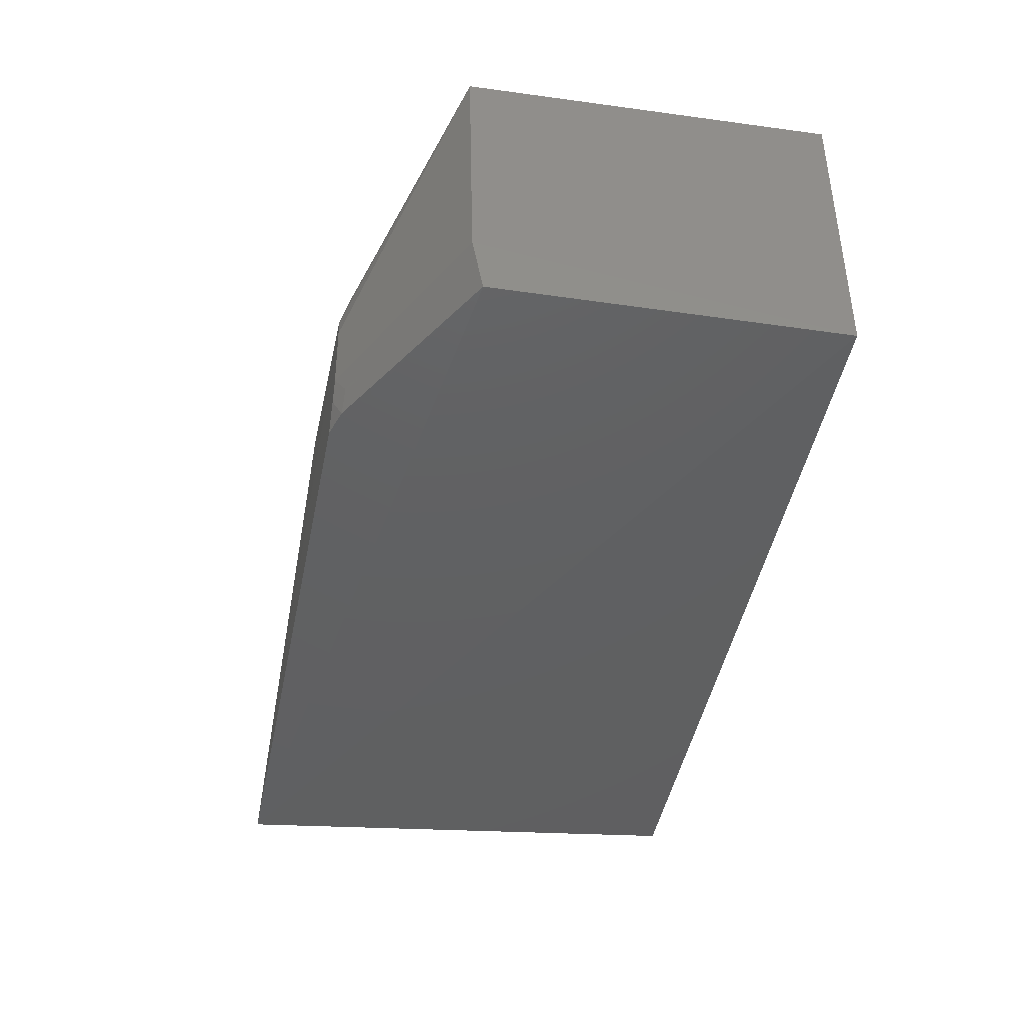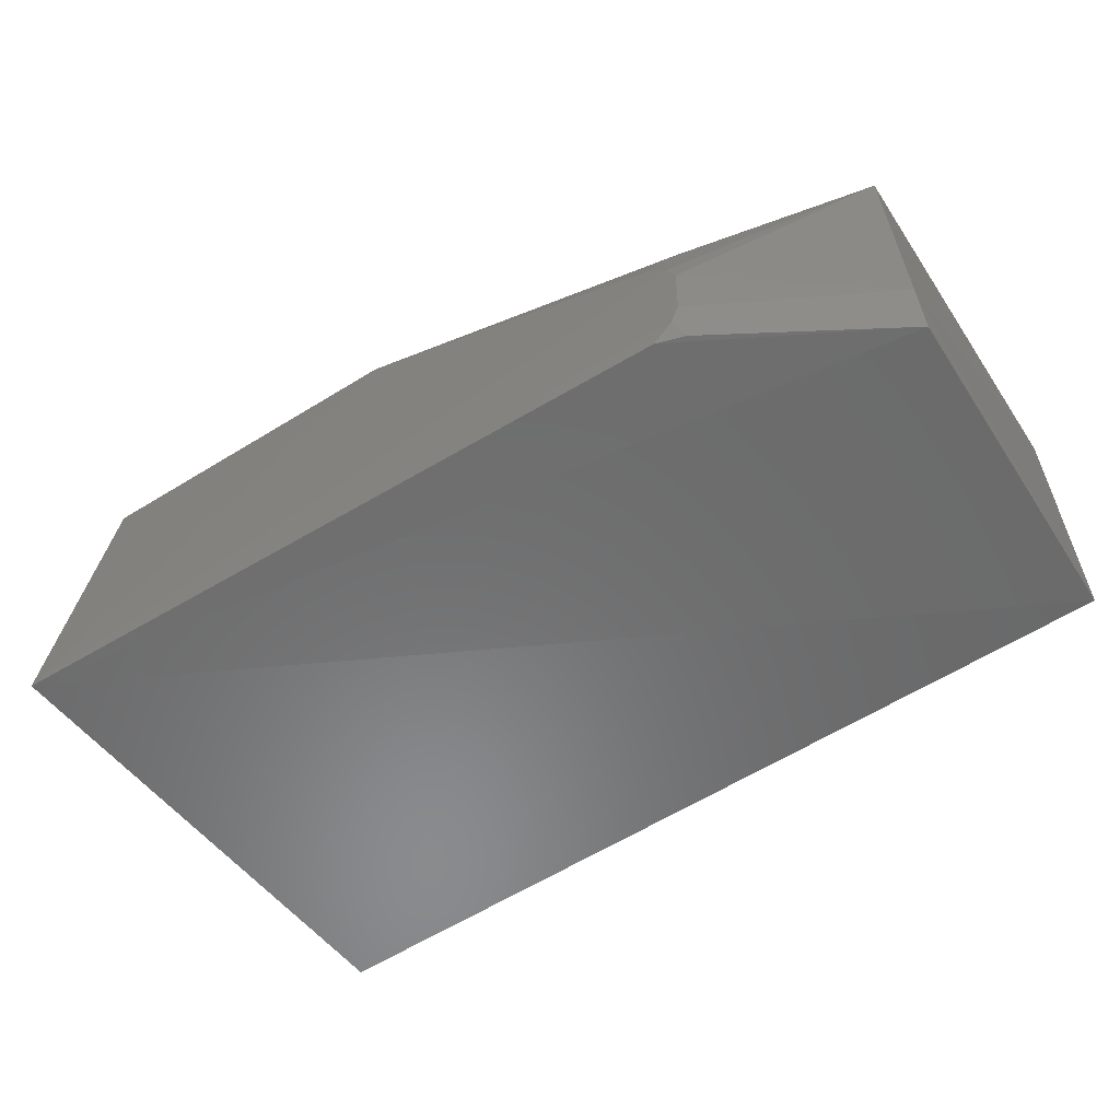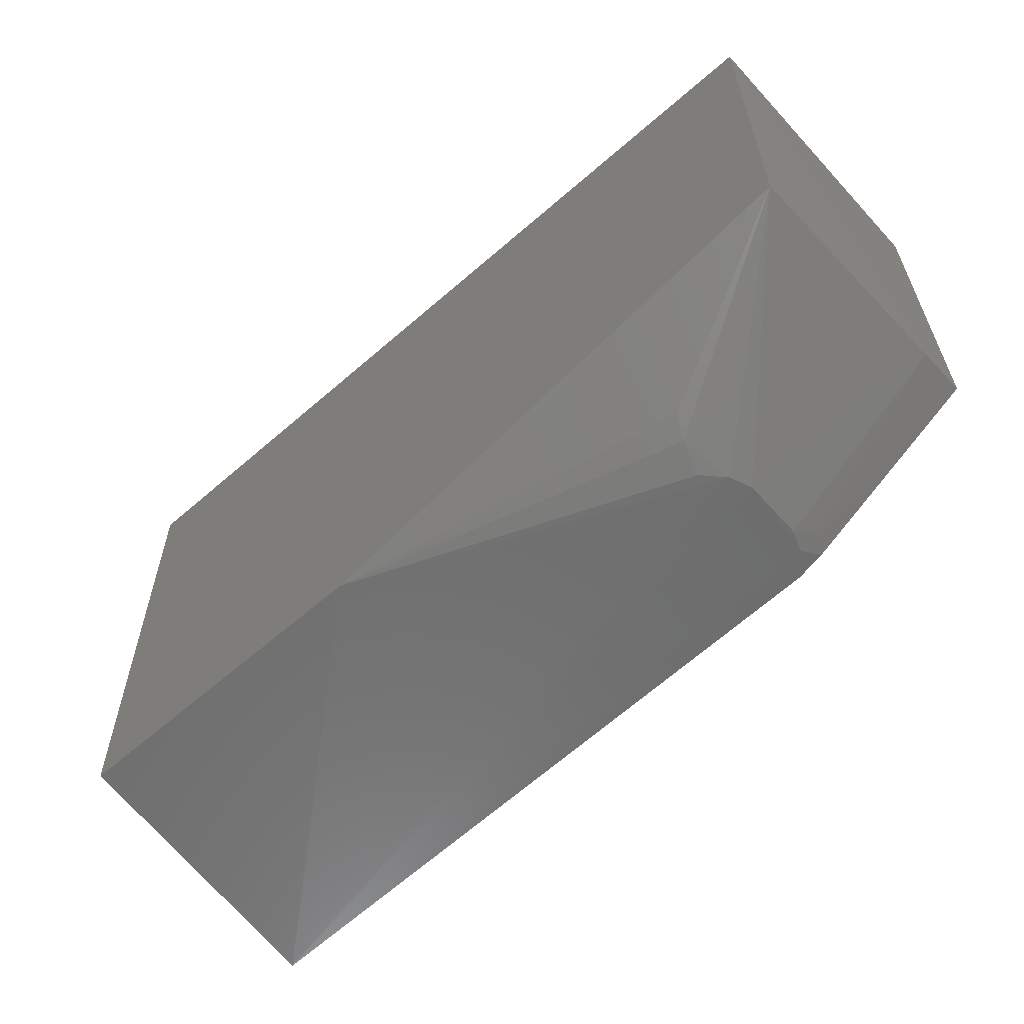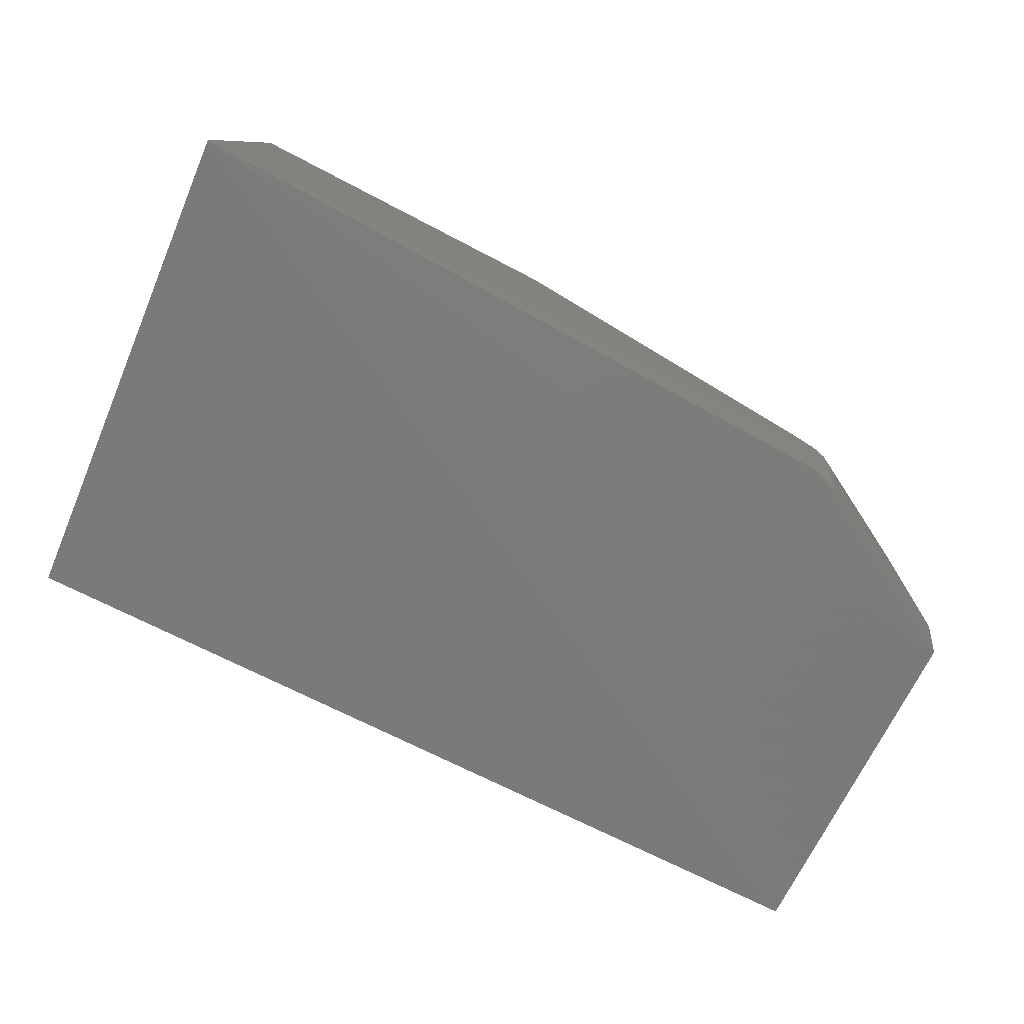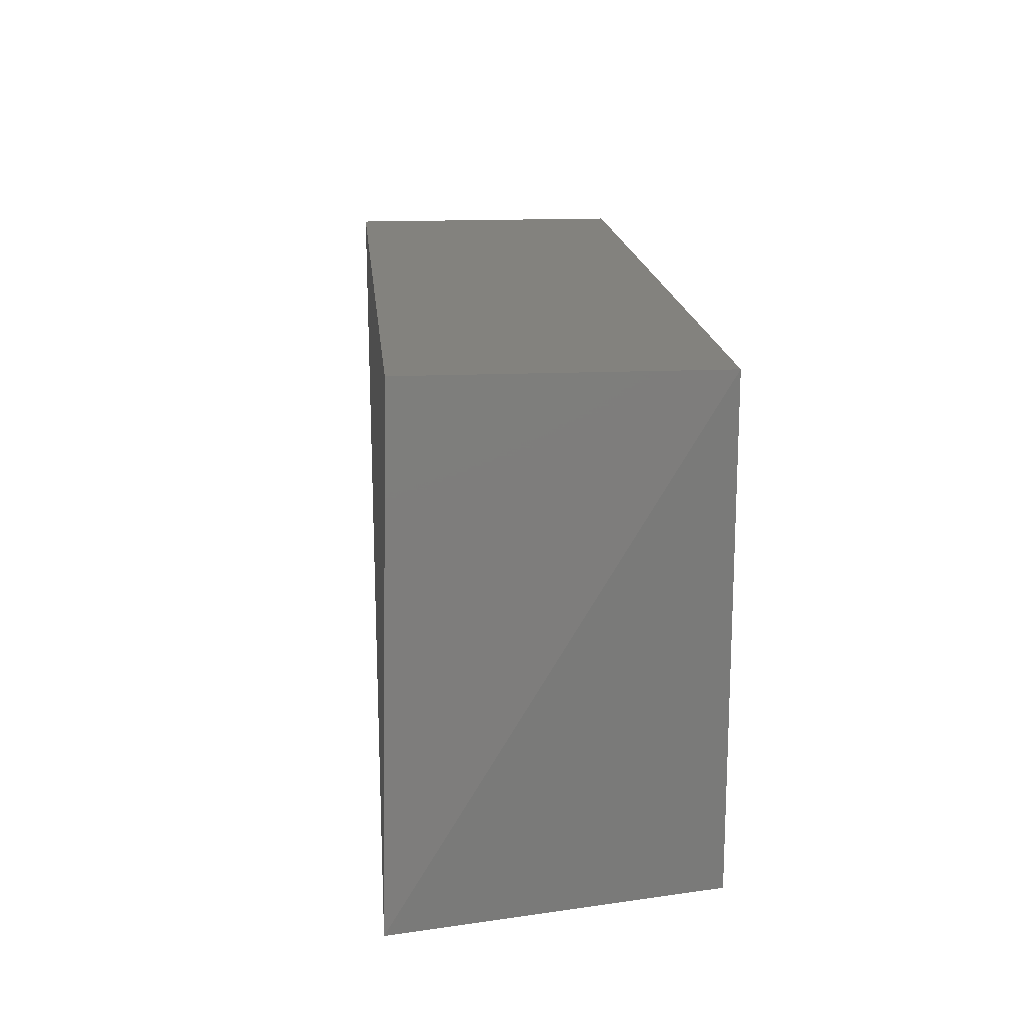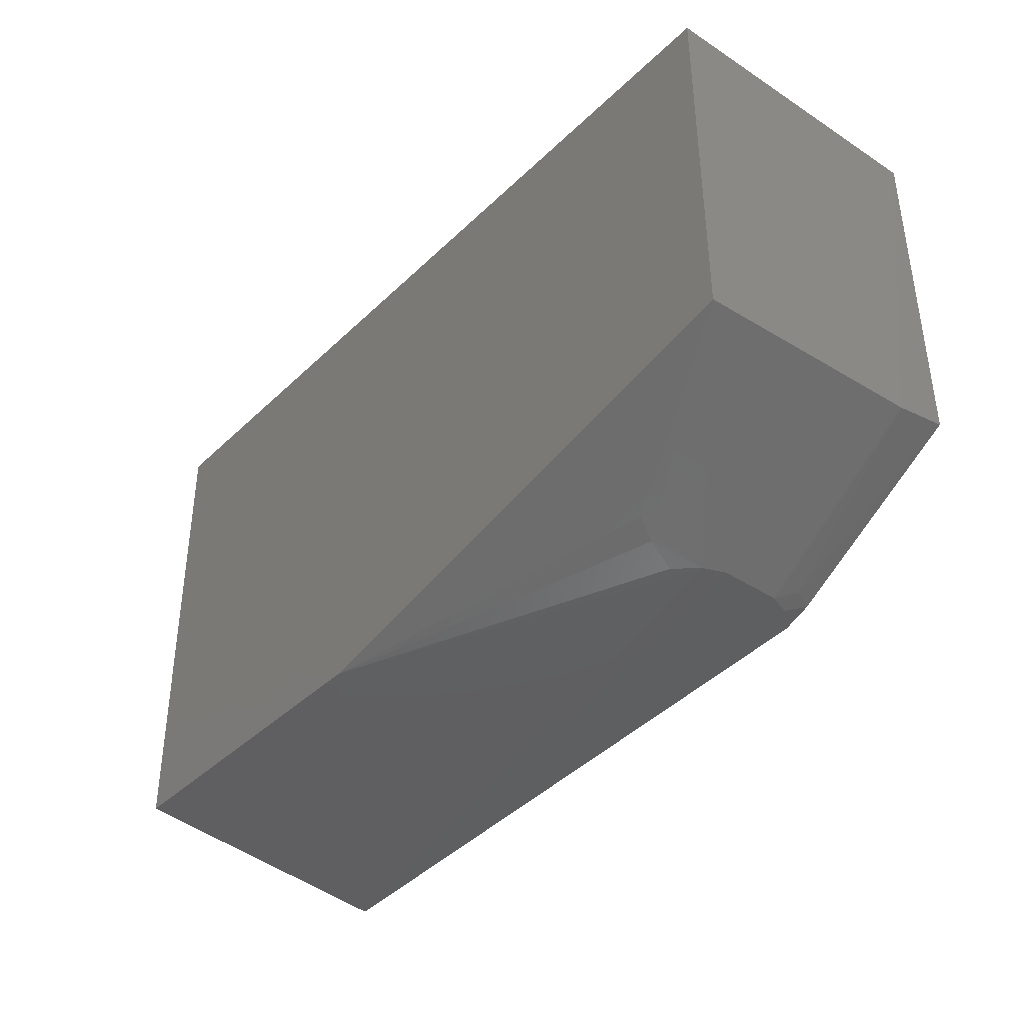
<metadata>
{"format":"stl","ext":"stl","renderer":"f3d","projection":"perspective","resolution":1024,"background":"white","views":[{"elev":-41.1,"azim":-99.0,"up":"+Y"},{"elev":-57.4,"azim":-146.3,"up":"+Y"},{"elev":-58.2,"azim":-137.8,"up":"+Z"},{"elev":-74.0,"azim":153.5,"up":"+Y"},{"elev":16.7,"azim":84.9,"up":"+Z"},{"elev":-37.4,"azim":-129.5,"up":"+Z"}]}
</metadata>
<code>
# stl→obj: 20 verts, 36 faces
v 8.692 7.669 -9.66
v 8.692 3.912 -9.66
v 9.106 3.777 -15.93
v -2.434 7.669 -9.66
v -2.434 3.912 -9.66
v 8.692 7.669 -15.73
v 4.359 7.66 -15.66
v -0.07418 5.625 -15.56
v -2.507 4.653 -14.18
v -2.471 7.662 -14.24
v -2.491 3.934 -14.04
v 0.1857 3.947 -15.56
v -0.1738 3.955 -15.43
v 0.06158 6.3 -15.41
v -0.06002 4.238 -15.55
v -0.3093 4.236 -15.42
v -0.1625 4.514 -15.55
v -0.1825 5.335 -15.56
v -0.08165 6.575 -15.27
v 0.1834 5.898 -15.55
f 1 2 3
f 4 2 1
f 5 3 2
f 5 2 4
f 6 1 3
f 6 4 1
f 7 6 3
f 7 3 8
f 9 5 4
f 10 4 6
f 10 6 7
f 10 9 4
f 11 12 3
f 11 3 5
f 11 13 12
f 11 5 9
f 14 8 10
f 15 12 13
f 15 3 12
f 16 9 17
f 16 11 9
f 16 13 11
f 16 15 13
f 16 17 15
f 18 10 8
f 18 15 17
f 18 8 3
f 18 3 15
f 18 17 9
f 18 9 10
f 19 14 10
f 19 10 7
f 19 7 14
f 20 14 7
f 20 7 8
f 20 8 14

</code>
